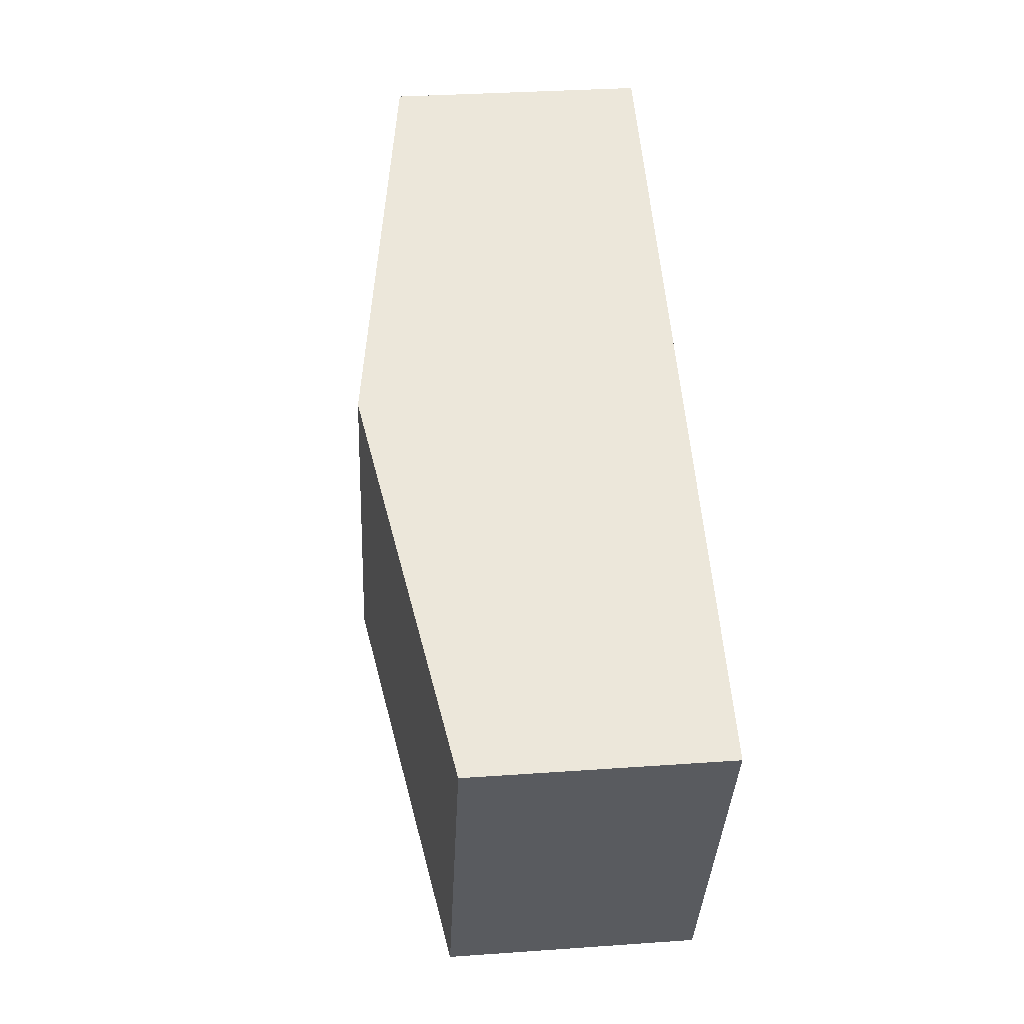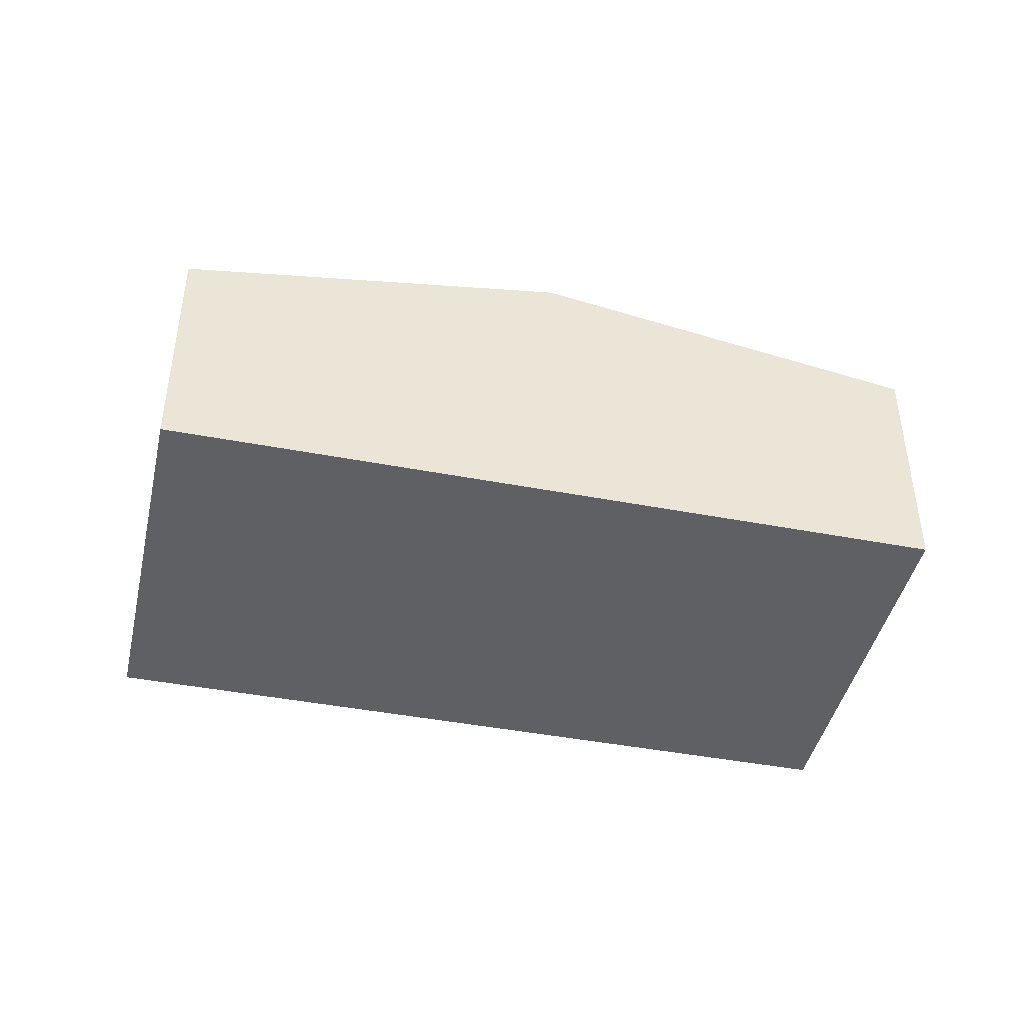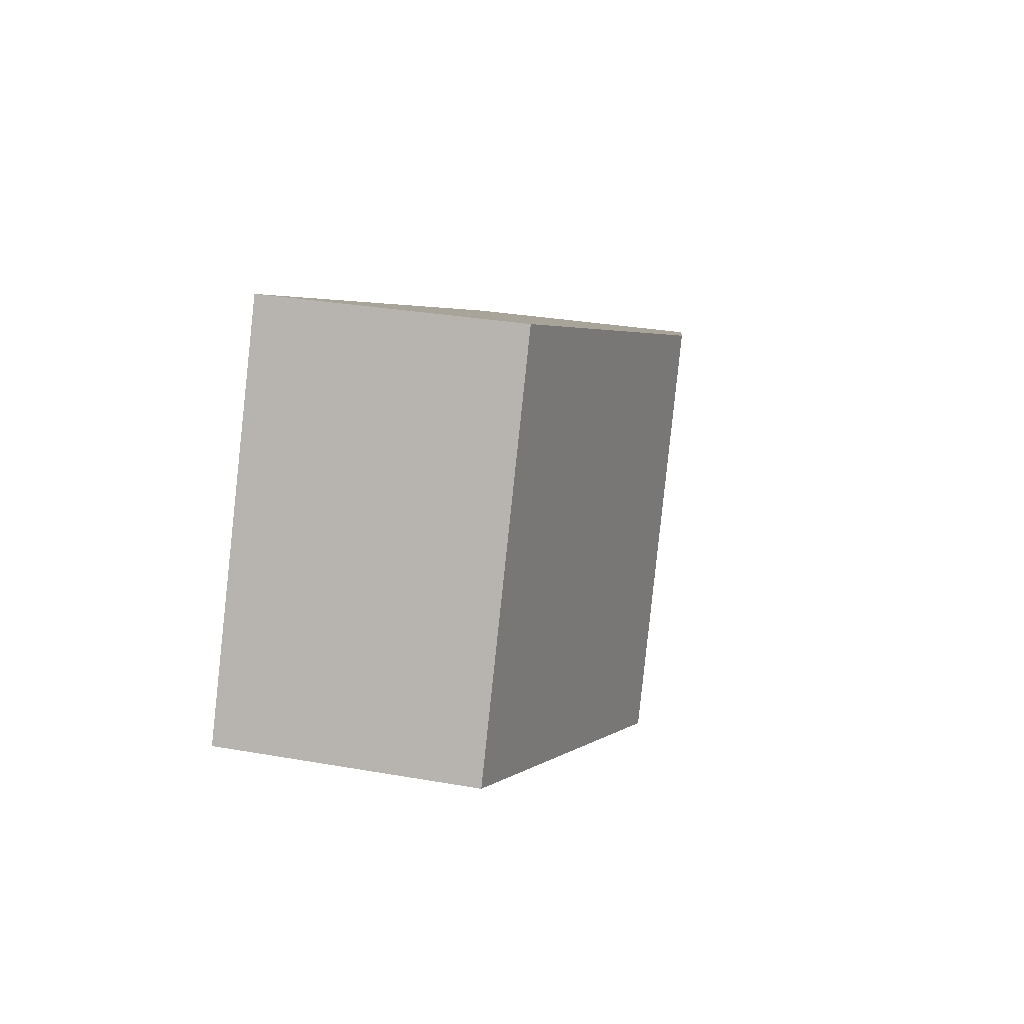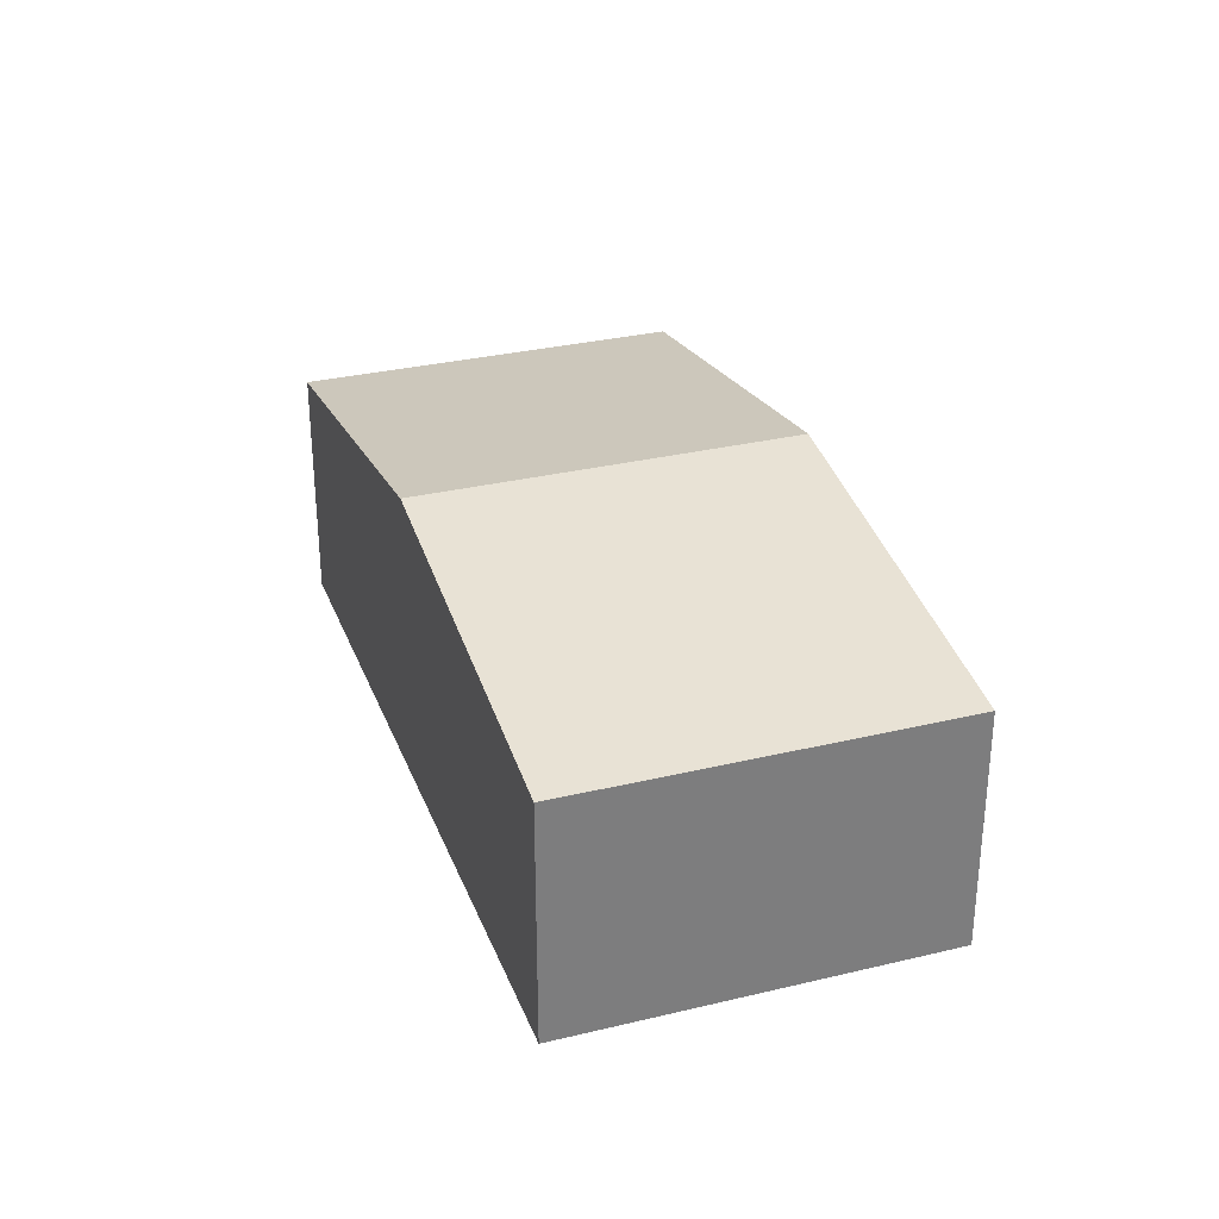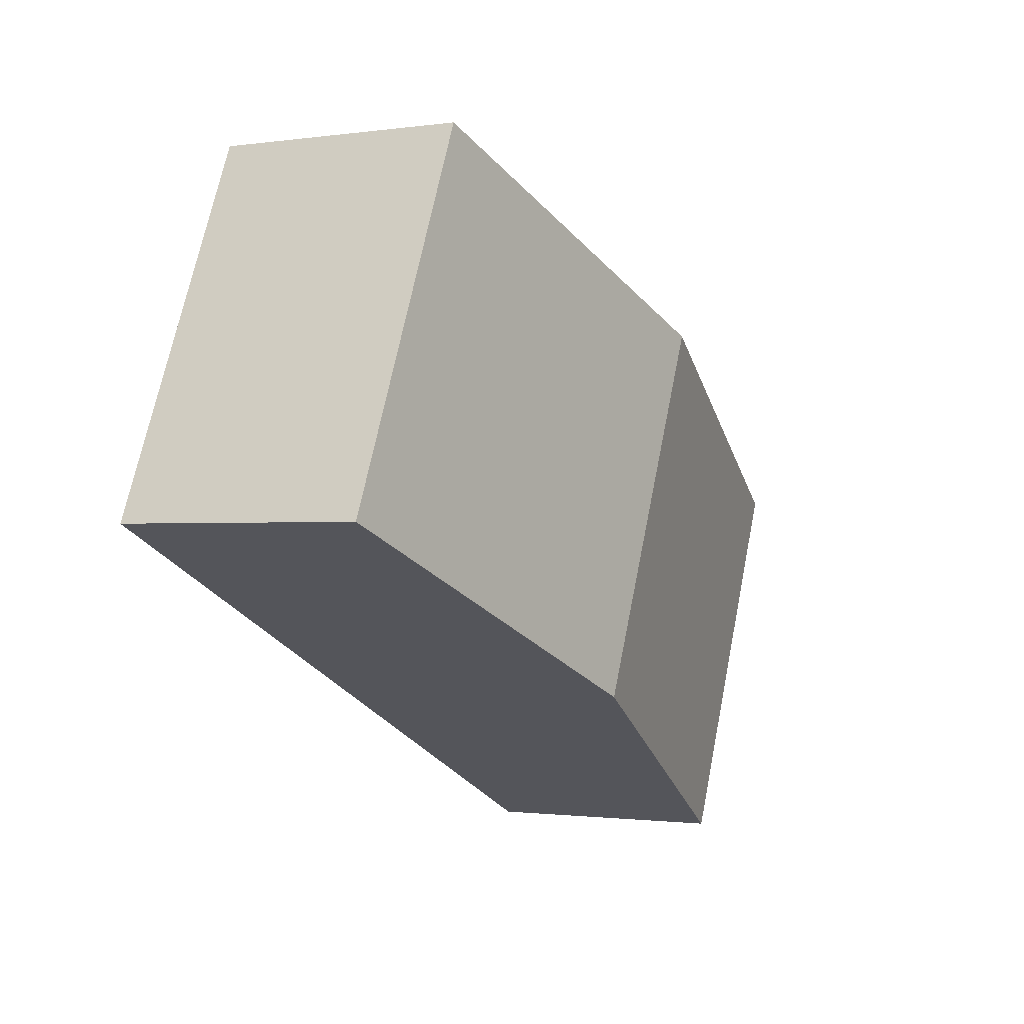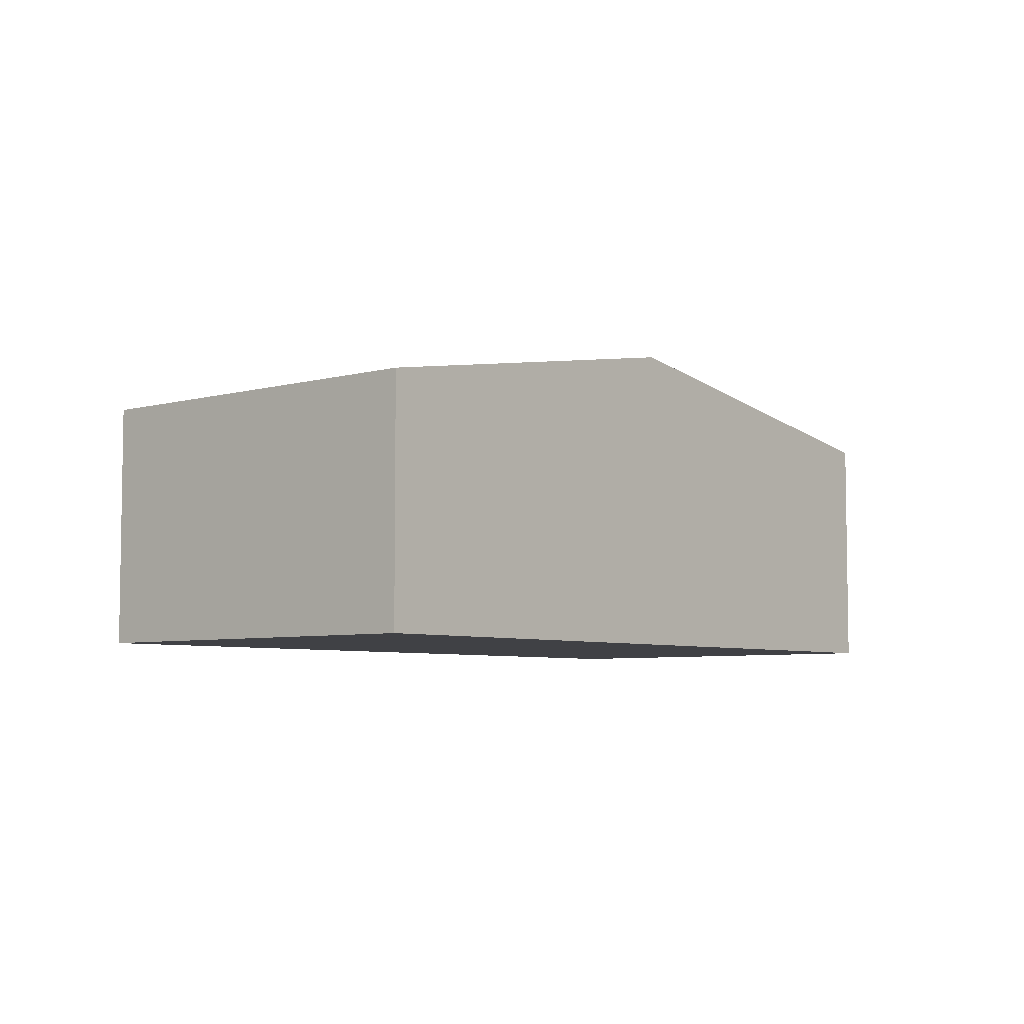
<metadata>
{"format":"obj","ext":"obj","renderer":"f3d","projection":"perspective","resolution":1024,"background":"white","views":[{"elev":32.2,"azim":-95.7,"up":"+Z"},{"elev":-43.5,"azim":-37.1,"up":"+Y"},{"elev":29.3,"azim":104.8,"up":"+Z"},{"elev":31.0,"azim":-133.3,"up":"+Y"},{"elev":-1.1,"azim":118.1,"up":"+Z"},{"elev":-5.8,"azim":106.1,"up":"+Y"}]}
</metadata>
<code>
v  3.883 2.285 -1.455
v  5.349 1.809 2.424
v  6.558 1.809 -0.243
v  2.675 2.285 1.212
v  0 1.809 1.108e-16
v  1.208 1.809 -2.667
v  1.208 1.633e-16 -2.667
v  0 0 0
v  2.675 -7.421e-17 1.212
v  5.349 -1.484e-16 2.424
v  6.558 1.488e-17 -0.243
v  3.883 8.909e-17 -1.455
g defaultobject
f 1 2 3
f 2 1 4
f 5 1 6
f 1 5 4
f 7 5 6
f 5 7 8
f 8 4 5
f 4 8 9
f 4 9 2
f 2 9 10
f 10 3 2
f 3 10 11
f 1 7 6
f 7 1 12
f 12 1 3
f 12 3 11
f 9 11 10
f 11 9 12
f 12 9 8
f 12 8 7

</code>
